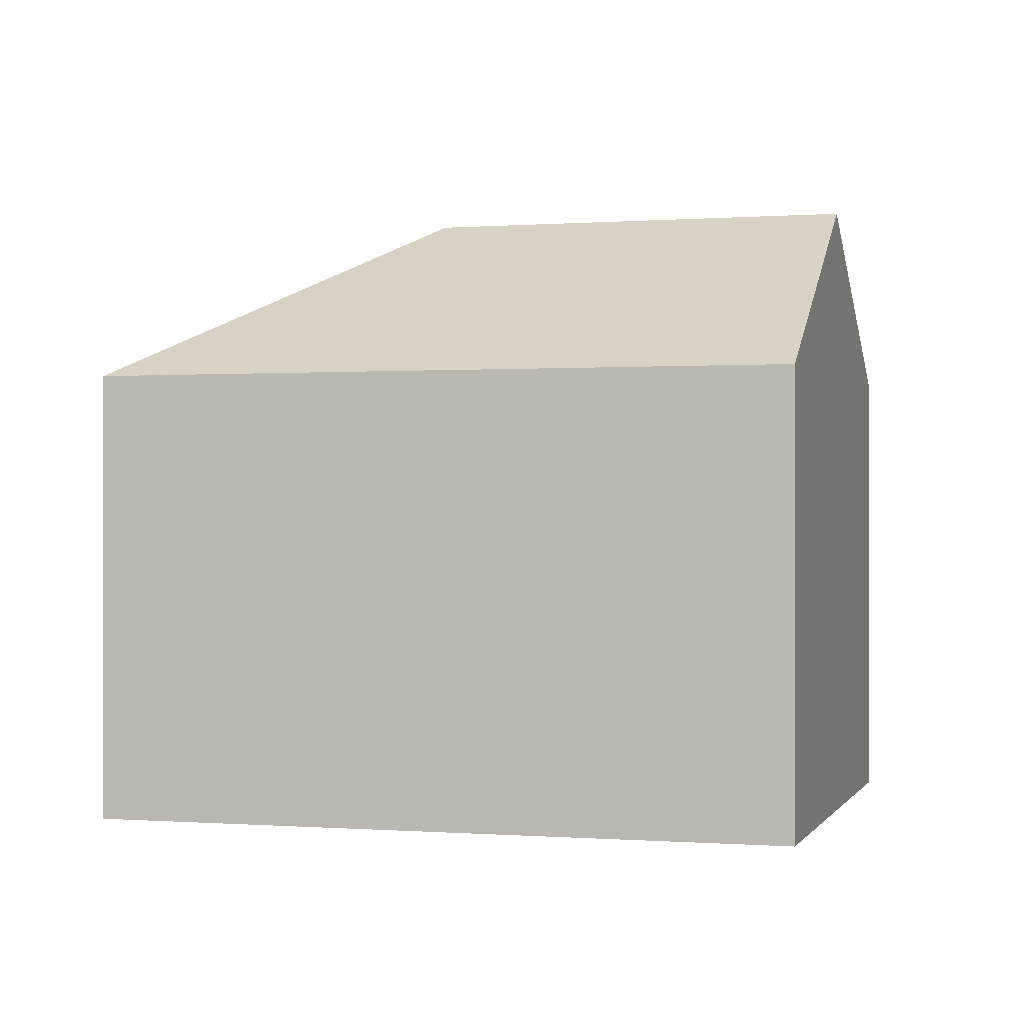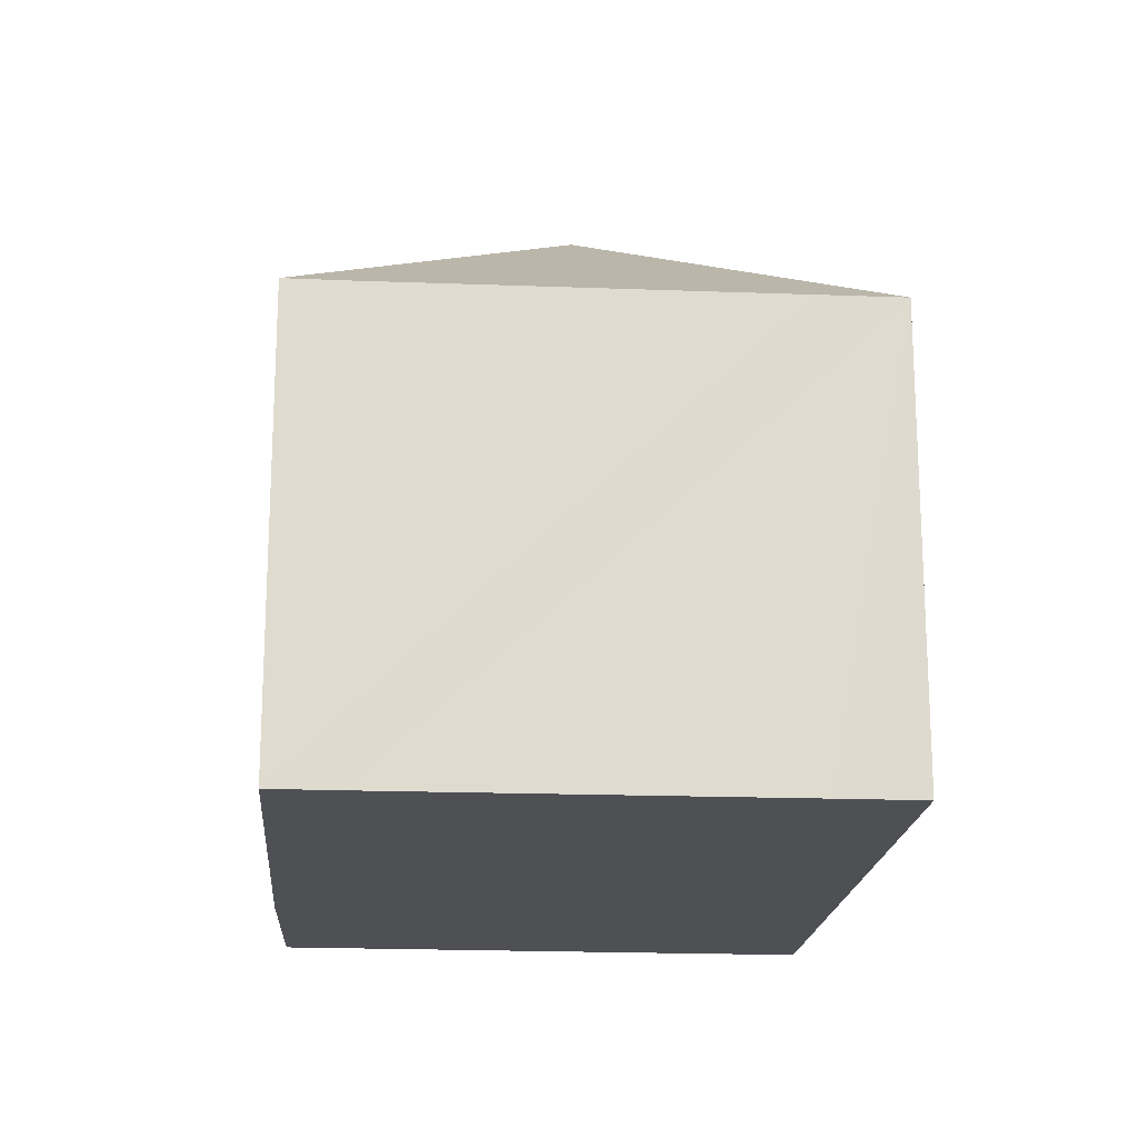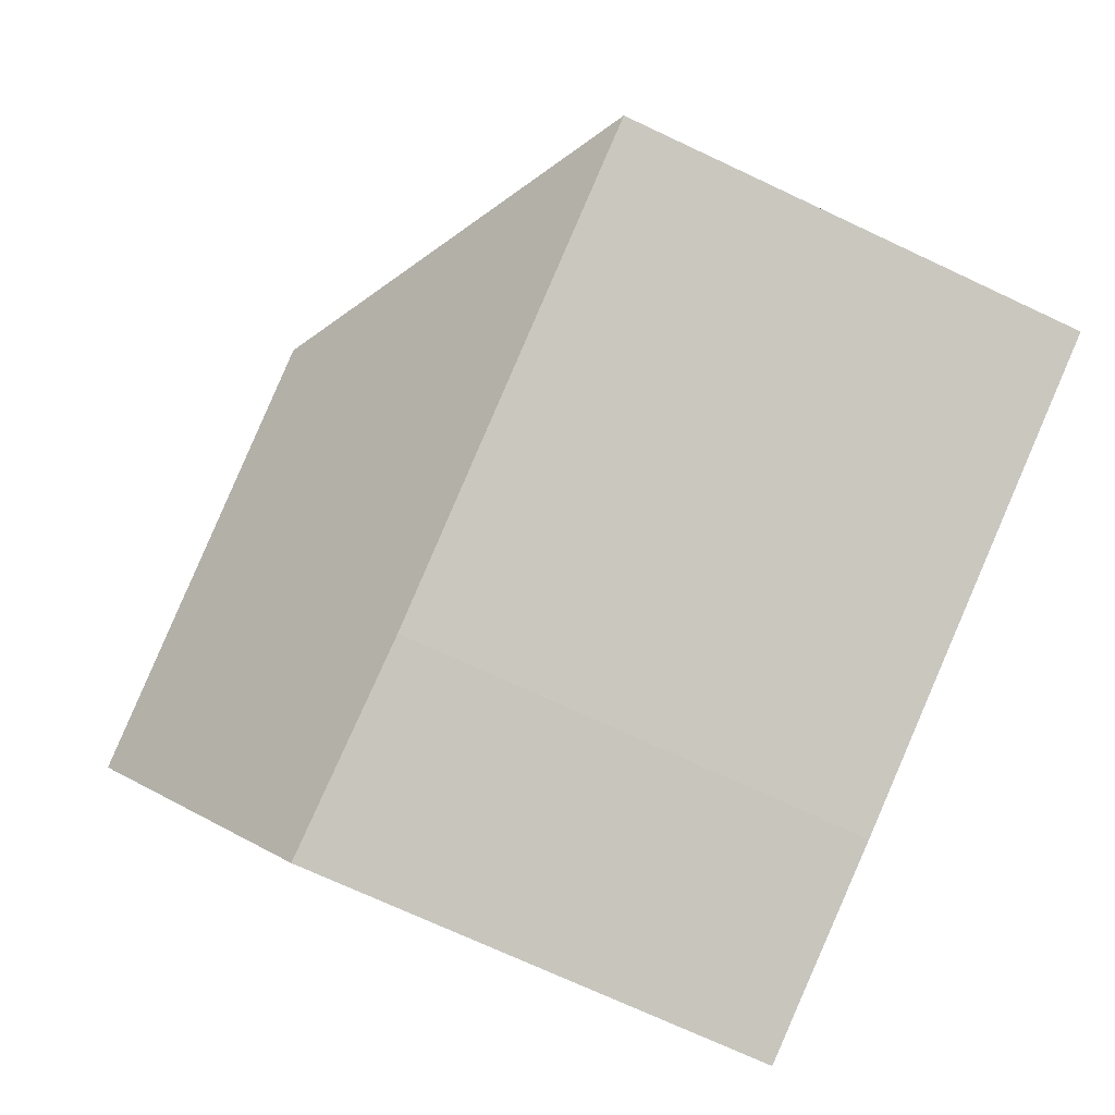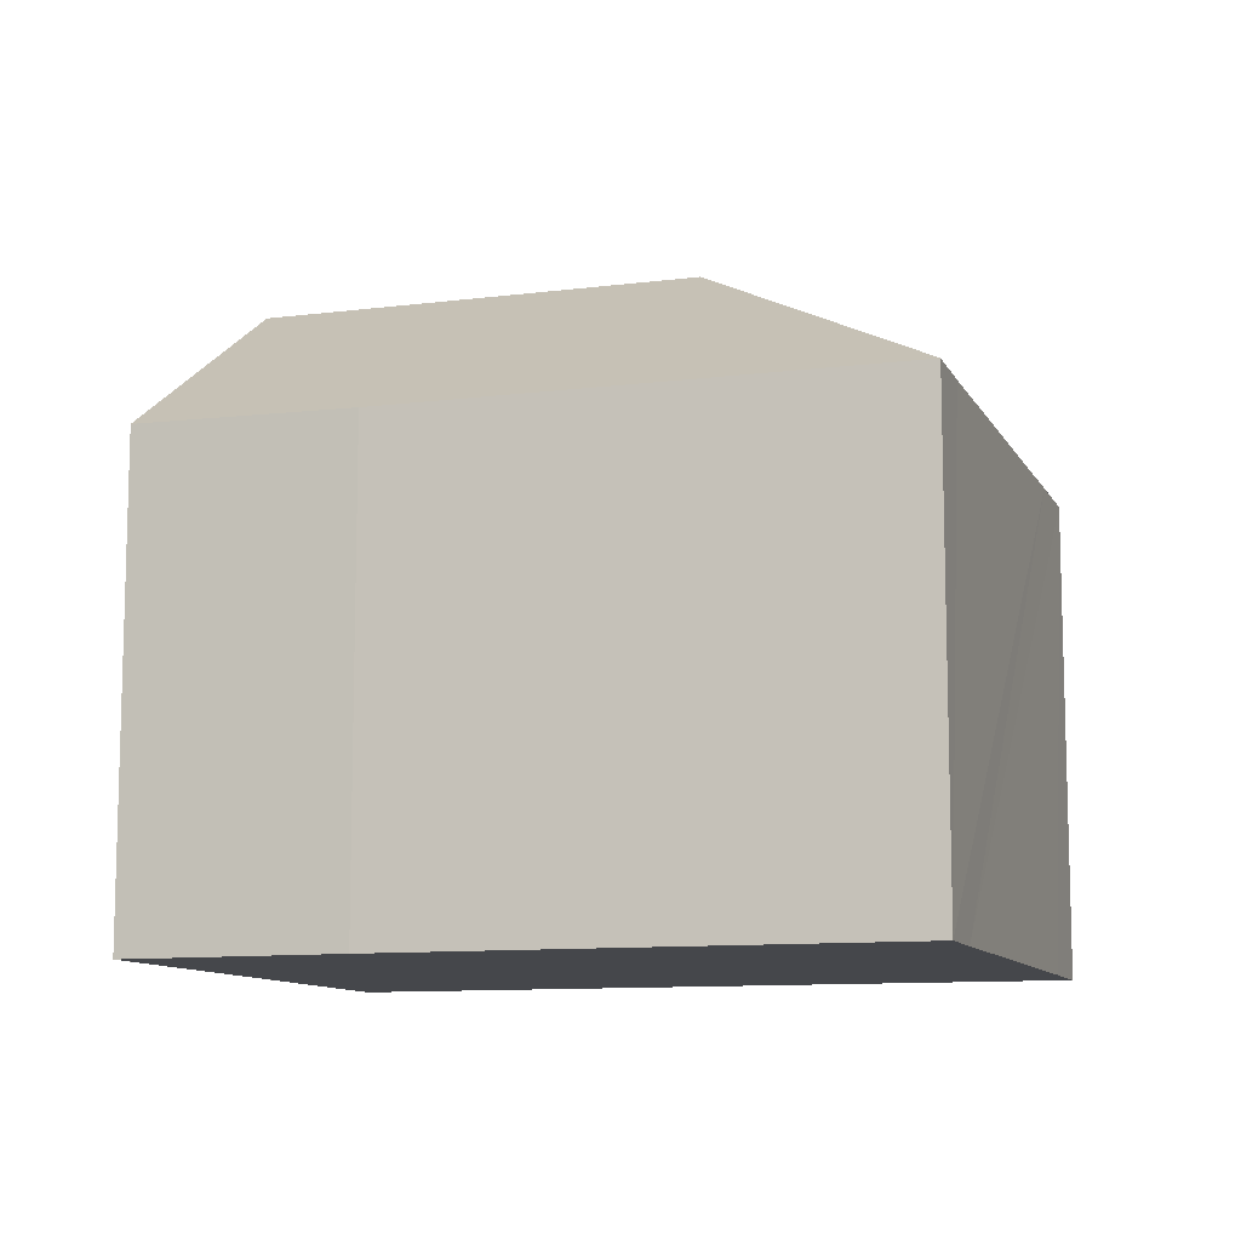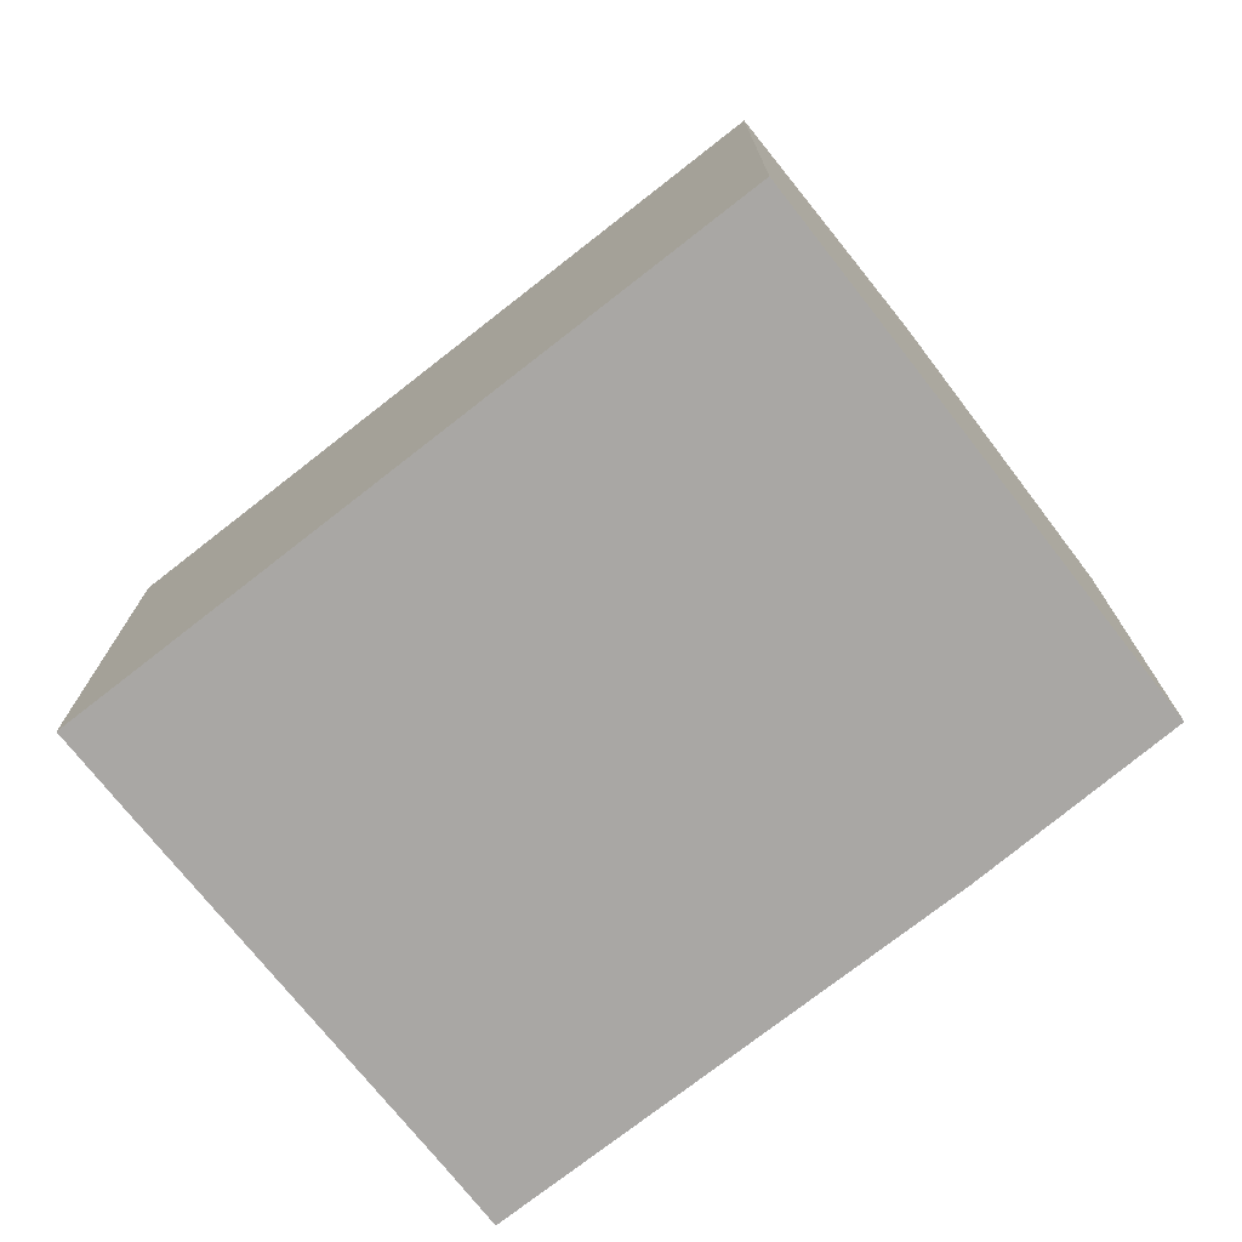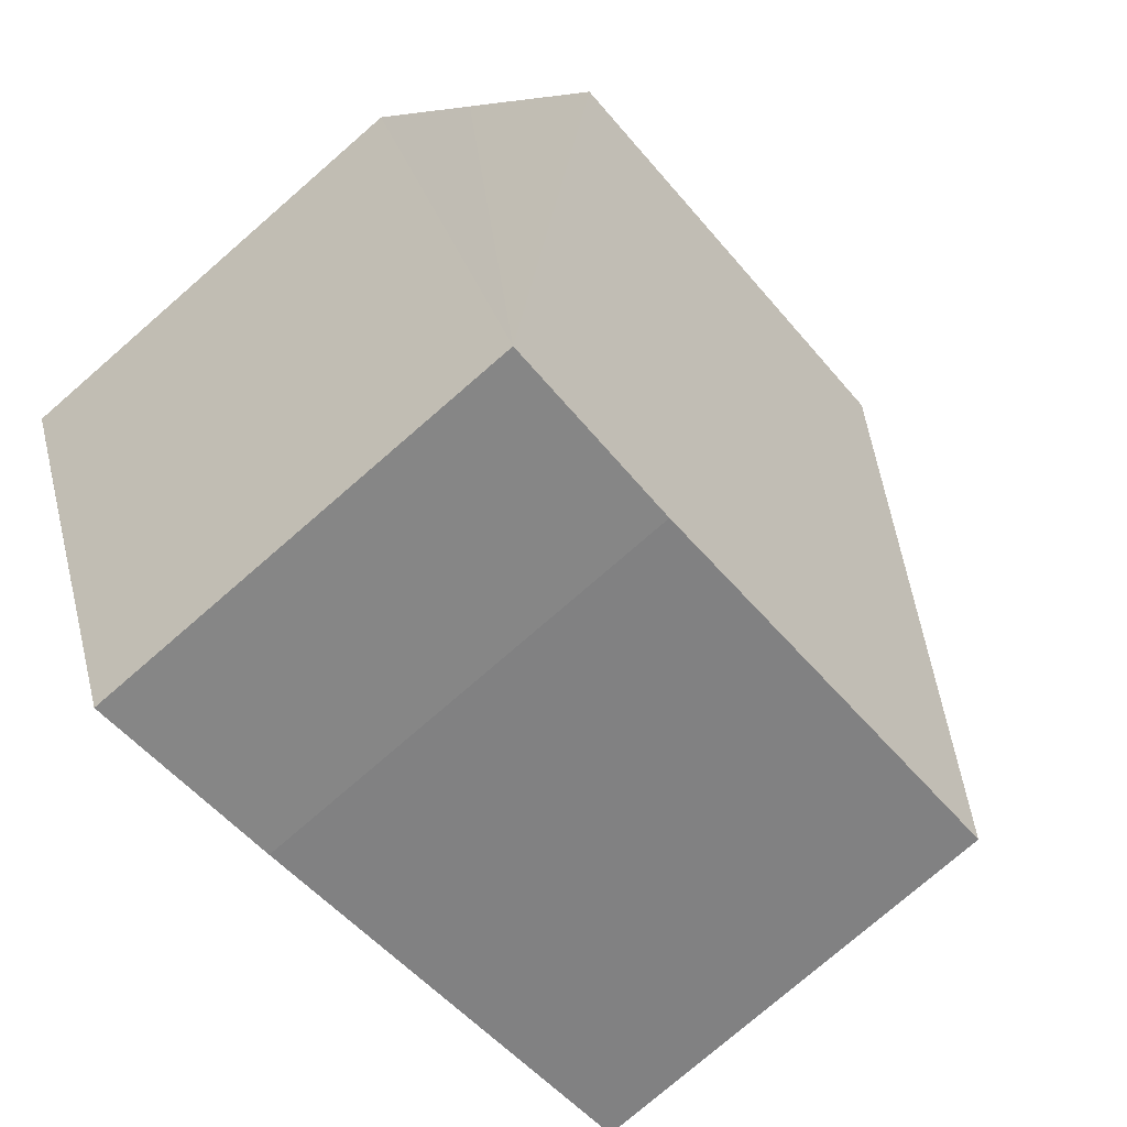
<metadata>
{"format":"obj","ext":"obj","renderer":"f3d","projection":"perspective","resolution":1024,"background":"white","views":[{"elev":0.0,"azim":38.0,"up":"+Y"},{"elev":-18.7,"azim":-72.8,"up":"+Y"},{"elev":-71.4,"azim":-115.2,"up":"+Z"},{"elev":-10.5,"azim":-140.4,"up":"+Y"},{"elev":-74.7,"azim":59.9,"up":"+Y"},{"elev":-77.2,"azim":130.9,"up":"+Z"}]}
</metadata>
<code>
v  7.415 7.365 -2.973
v  12.34 10.21 -0.11
v  10.7 7.434 -4.171
v  0 7.365 4.51e-16
v  5.808 10.21 2.508
v  0.403 7.364 1.005
v  2.774 7.363 7.098
v  3.274 7.366 8.366
v  13.26 8.651 2.171
v  14.02 7.363 4.058
v  10.7 2.554e-16 -4.171
v  7.415 1.82e-16 -2.973
v  0 0 0
v  0.403 -6.154e-17 1.005
v  2.774 -4.346e-16 7.098
v  3.274 -5.123e-16 8.366
v  14.02 -2.485e-16 4.058
v  13.26 -1.329e-16 2.171
v  12.34 6.736e-18 -0.11
g defaultobject
f 1 2 3
f 2 1 4
f 2 4 5
f 4 6 5
f 7 5 6
f 8 5 7
f 9 8 10
f 8 9 5
f 5 9 2
f 11 1 3
f 1 11 12
f 12 4 1
f 4 12 13
f 13 6 4
f 6 13 7
f 7 13 14
f 7 14 8
f 8 14 15
f 8 15 16
f 16 10 8
f 10 16 17
f 9 3 2
f 3 9 10
f 3 10 17
f 3 17 11
f 11 17 18
f 11 18 19
f 12 14 13
f 14 12 15
f 15 12 11
f 15 11 19
f 15 19 16
f 16 19 17
f 17 19 18

</code>
